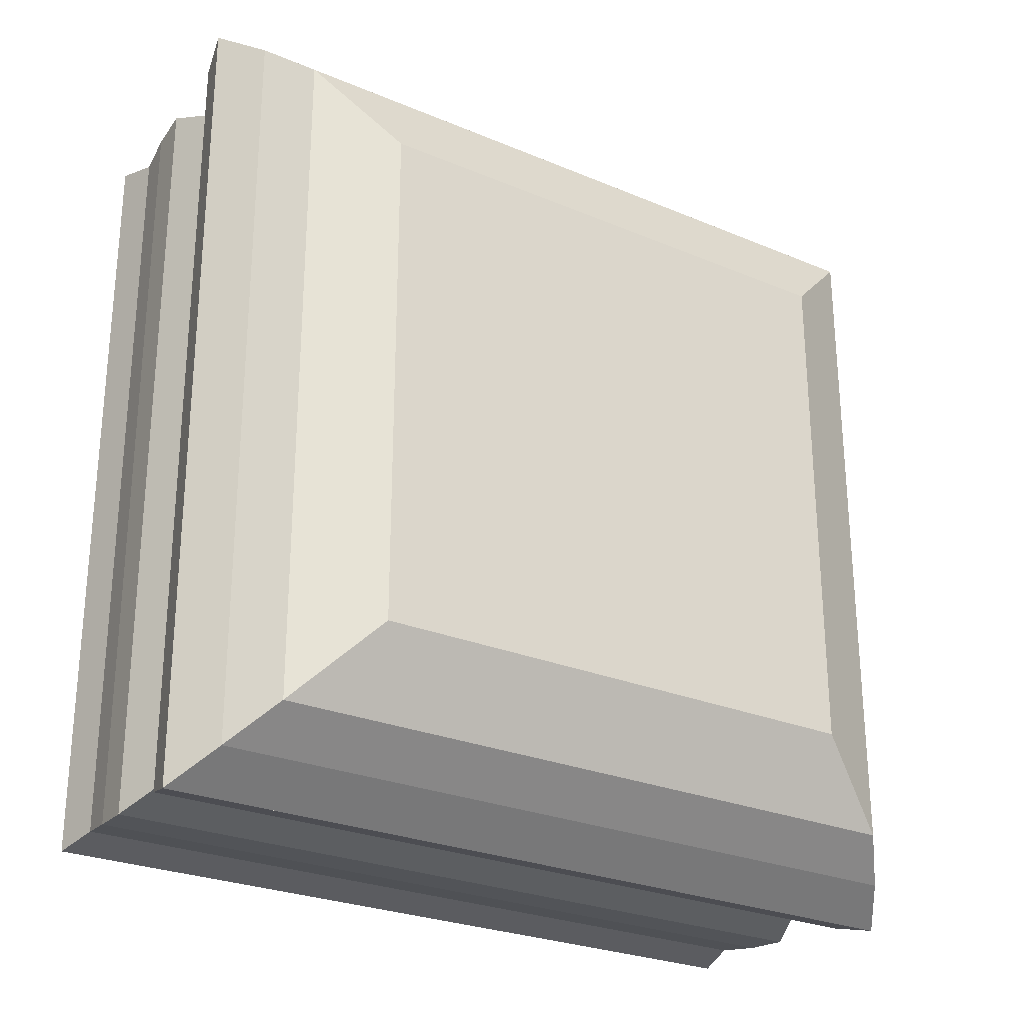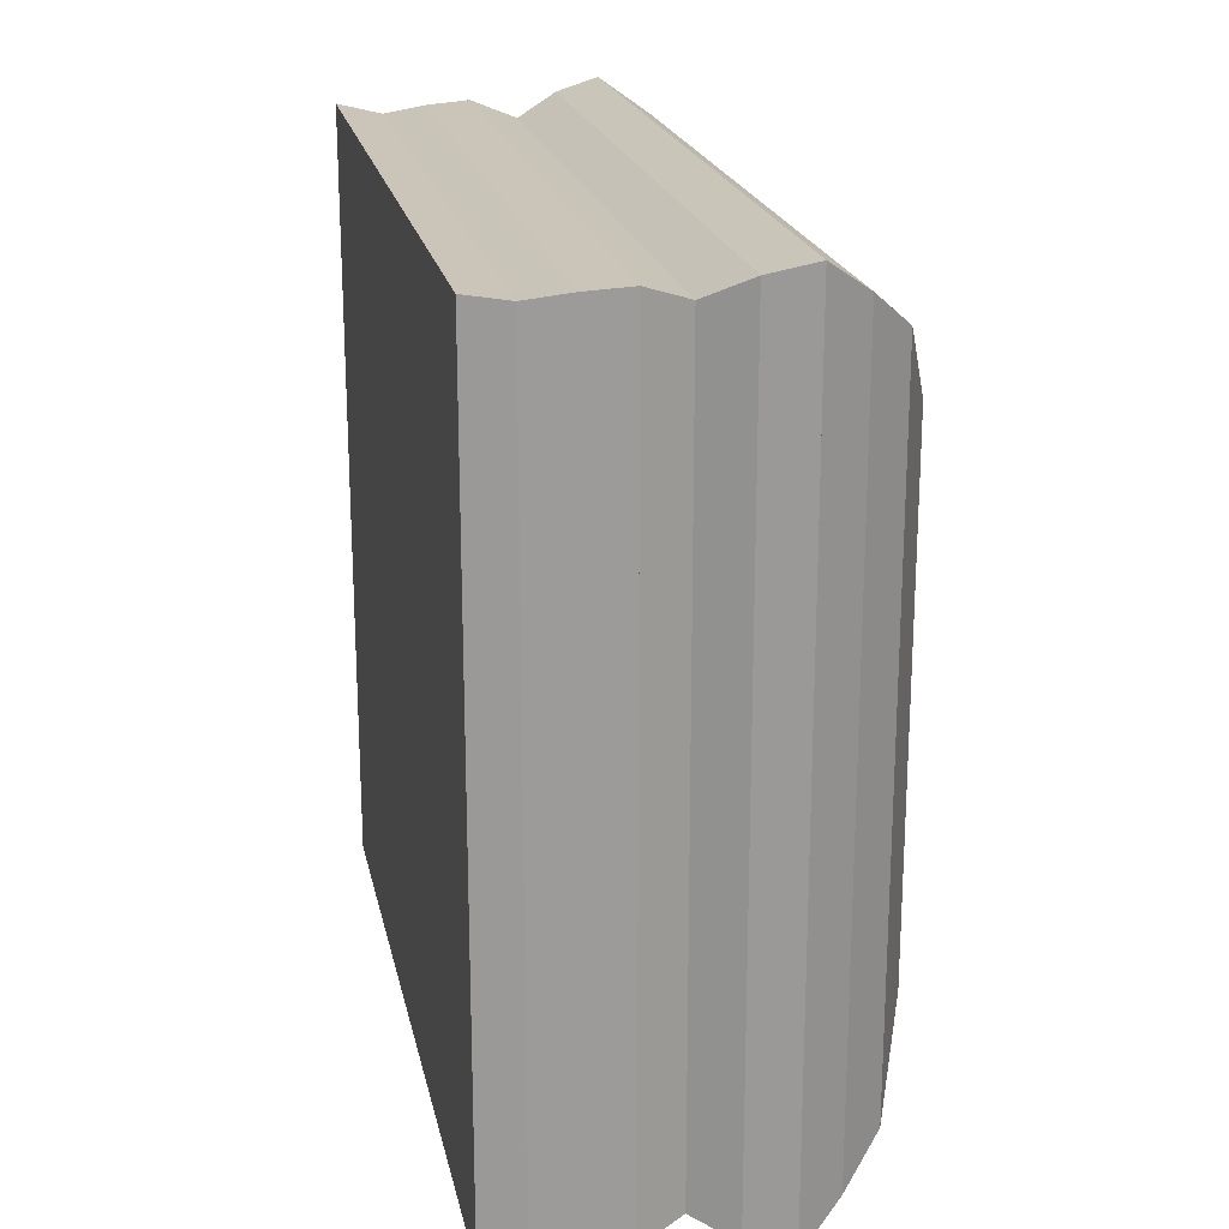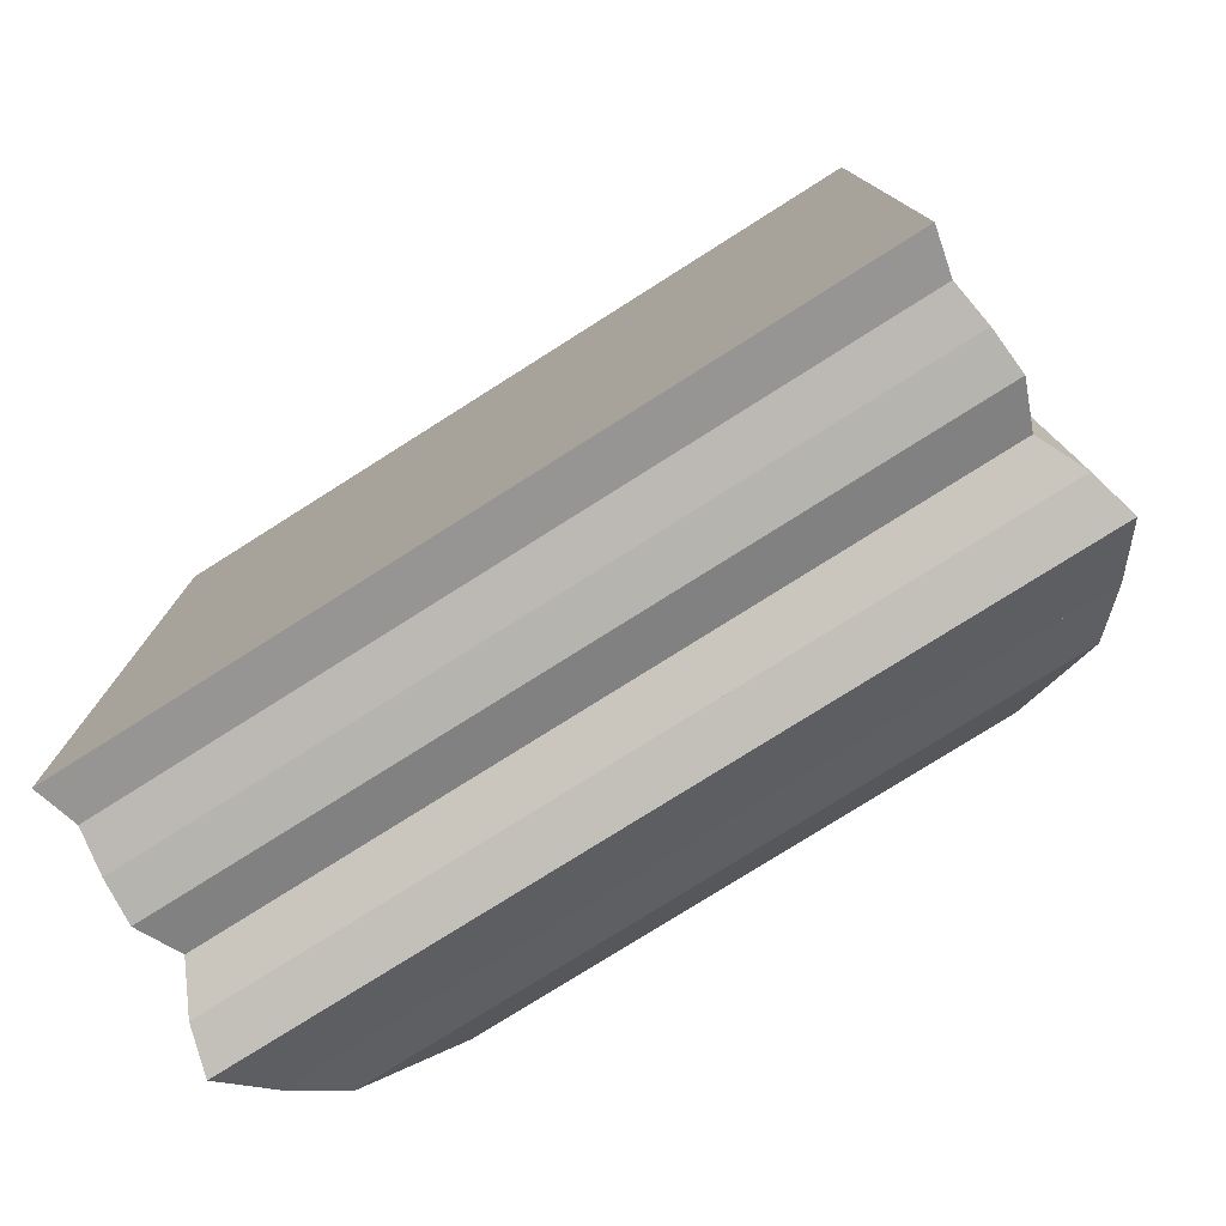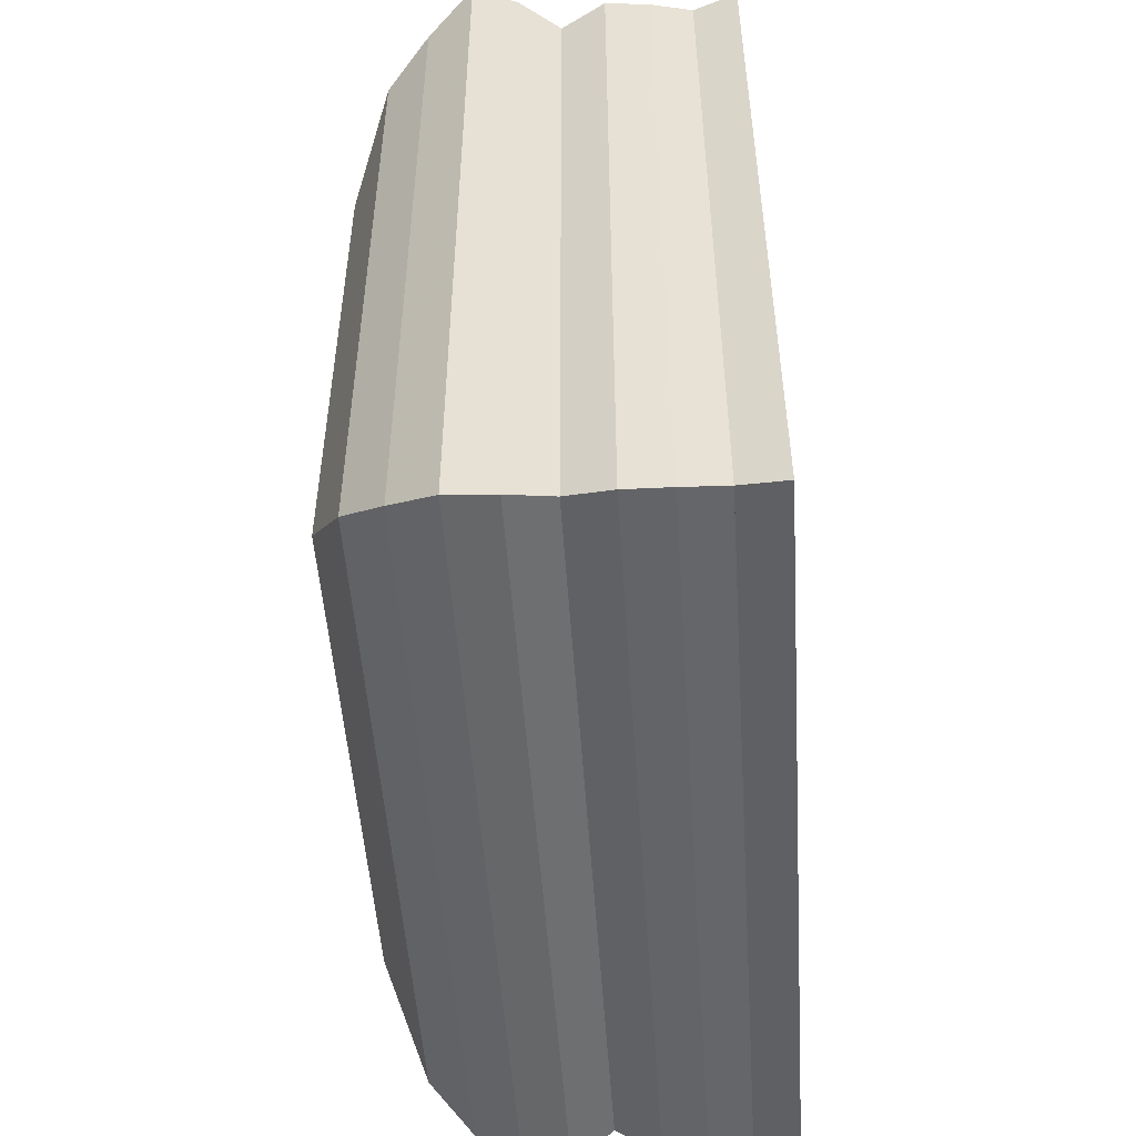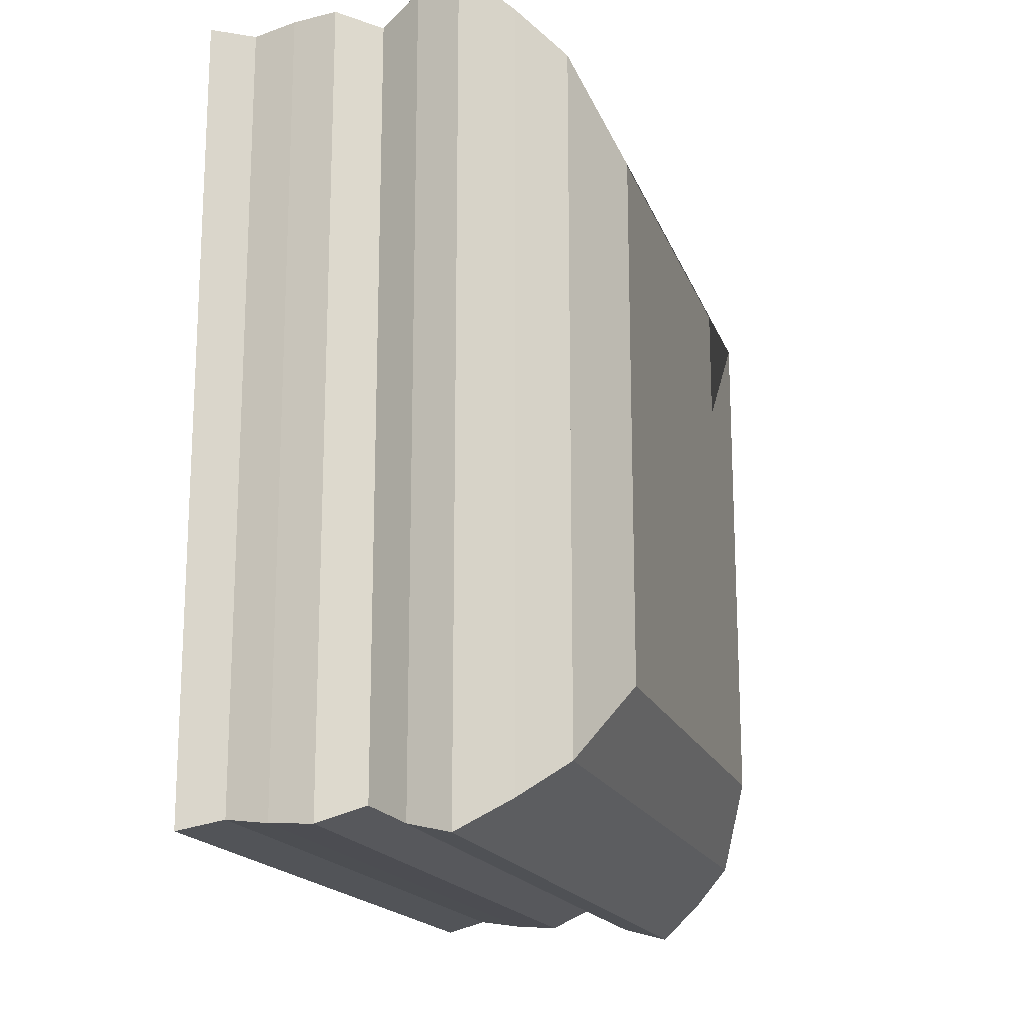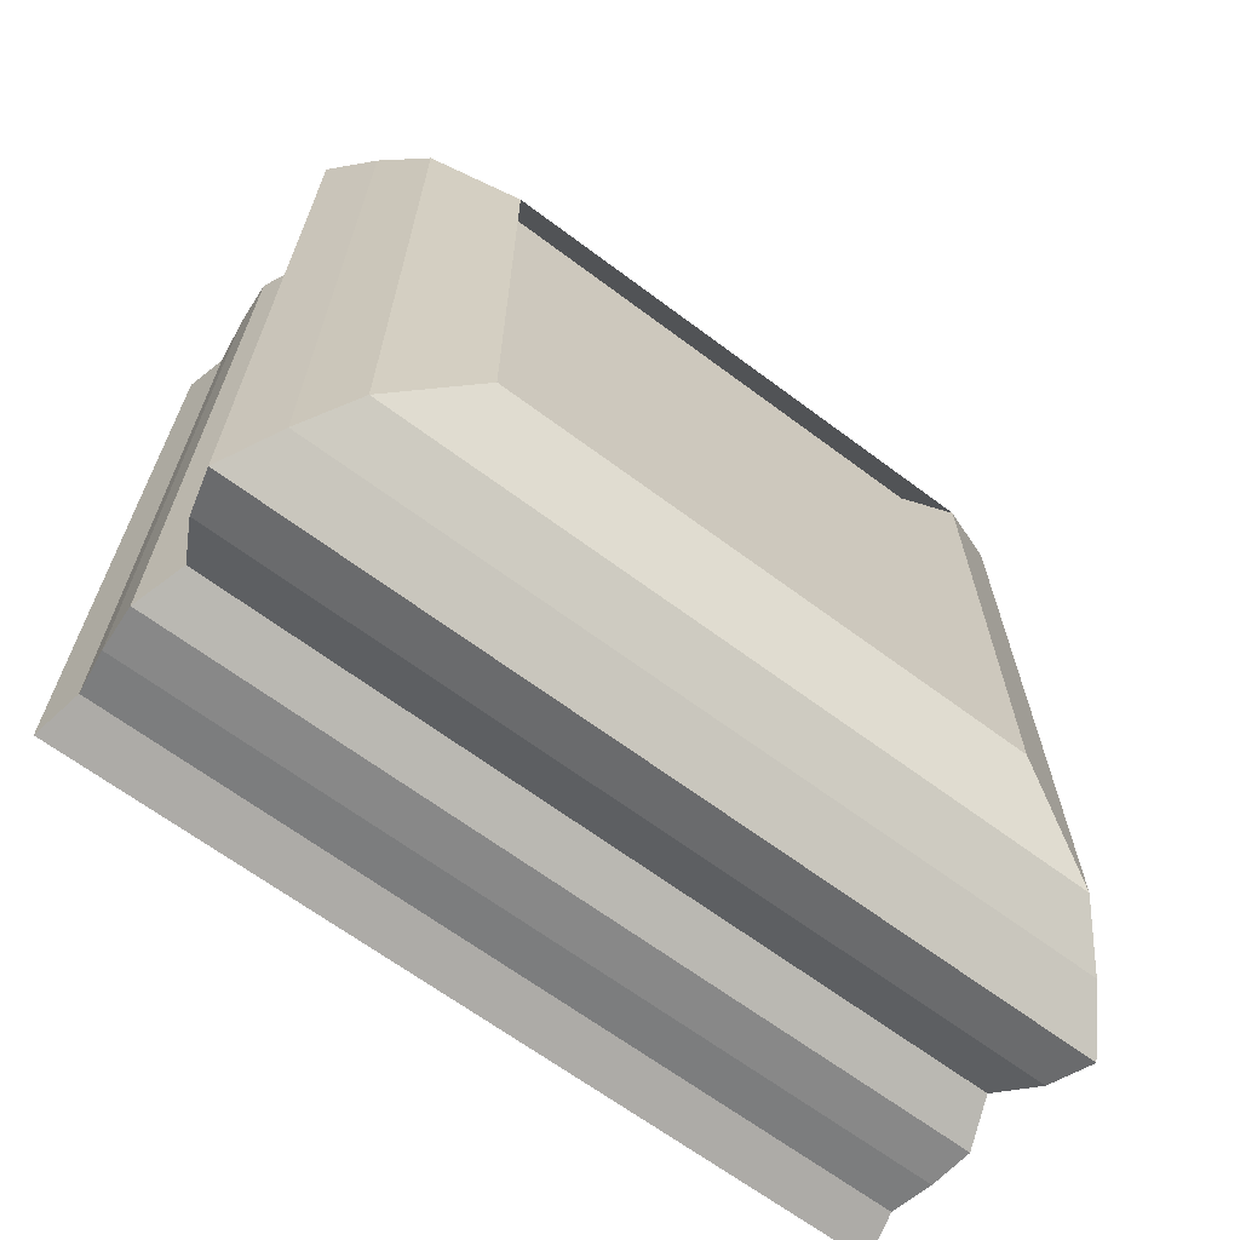
<metadata>
{"format":"obj","ext":"obj","renderer":"f3d","projection":"perspective","resolution":1024,"background":"white","views":[{"elev":-26.5,"azim":-123.4,"up":"+Y"},{"elev":20.5,"azim":168.4,"up":"+Y"},{"elev":-77.6,"azim":122.3,"up":"+Y"},{"elev":-50.7,"azim":3.8,"up":"+Y"},{"elev":-17.4,"azim":-163.7,"up":"+Z"},{"elev":-66.0,"azim":-126.9,"up":"+Z"}]}
</metadata>
<code>
v 0 -1 -1
v 0 -1 1
v 0 1 1
v 0 1 -1
v 0.1459 -1.313 -1.313
v 0.1459 -1.313 1.313
v 0.1459 1.313 1.313
v 0.1459 1.313 -1.313
v 0.3074 -1.454 -1.454
v 0.3074 -1.454 1.454
v 0.3074 1.454 1.454
v 0.3074 1.454 -1.454
v 0.4828 -1.578 -1.578
v 0.4828 -1.578 1.578
v 0.4828 1.578 1.578
v 0.4828 1.578 -1.578
v 0.6532 -1.534 -1.534
v 0.6532 -1.534 1.534
v 0.6532 1.534 1.534
v 0.6532 1.534 -1.534
v 0.8149 -1.455 -1.455
v 0.8149 -1.455 1.455
v 0.8149 1.455 1.455
v 0.8149 1.455 -1.455
v 0.9834 -1.517 -1.517
v 0.9834 -1.517 1.517
v 0.9834 1.517 1.517
v 0.9834 1.517 -1.517
v 1.151 -1.506 -1.506
v 1.151 -1.506 1.506
v 1.151 1.506 1.506
v 1.151 1.506 -1.506
v 1.316 -1.483 -1.483
v 1.316 -1.483 1.483
v 1.316 1.483 1.483
v 1.316 1.483 -1.483
v 1.484 -1.52 -1.52
v 1.484 -1.52 1.52
v 1.484 1.52 1.52
v 1.484 1.52 -1.52
f 1 2 4 5
f 5 6 7 8
f 5 6 2 1
f 6 7 3 2
f 7 8 4 3
f 8 5 1 4
f 9 10 11 12
f 9 10 6 5
f 10 11 7 6
f 11 12 8 7
f 12 9 5 8
f 13 14 15 16
f 13 14 10 9
f 14 15 11 10
f 15 16 12 11
f 16 13 9 12
f 17 18 19 20
f 17 18 14 13
f 18 19 15 14
f 19 20 16 15
f 20 17 13 16
f 21 22 23 24
f 21 22 18 17
f 22 23 19 18
f 23 24 20 19
f 24 21 17 20
f 25 26 27 28
f 25 26 22 21
f 26 27 23 22
f 27 28 24 23
f 28 25 21 24
f 29 30 31 32
f 29 30 26 25
f 30 31 27 26
f 31 32 28 27
f 32 29 25 28
f 33 34 35 36
f 33 34 30 29
f 34 35 31 30
f 35 36 32 31
f 36 33 29 32
f 37 38 39 40
f 37 38 34 33
f 38 39 35 34
f 39 40 36 35
f 40 37 33 36

</code>
